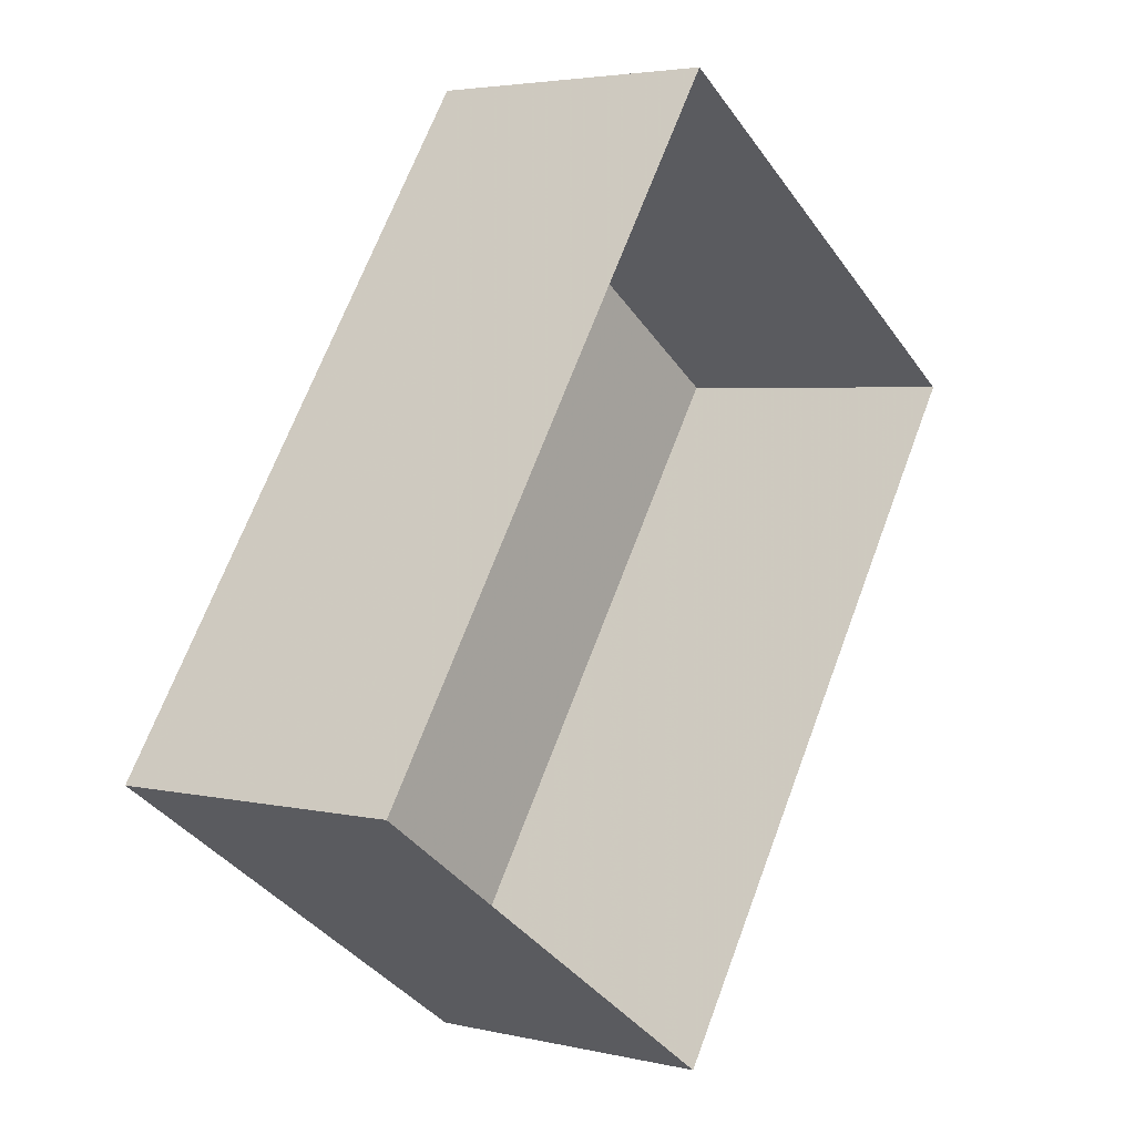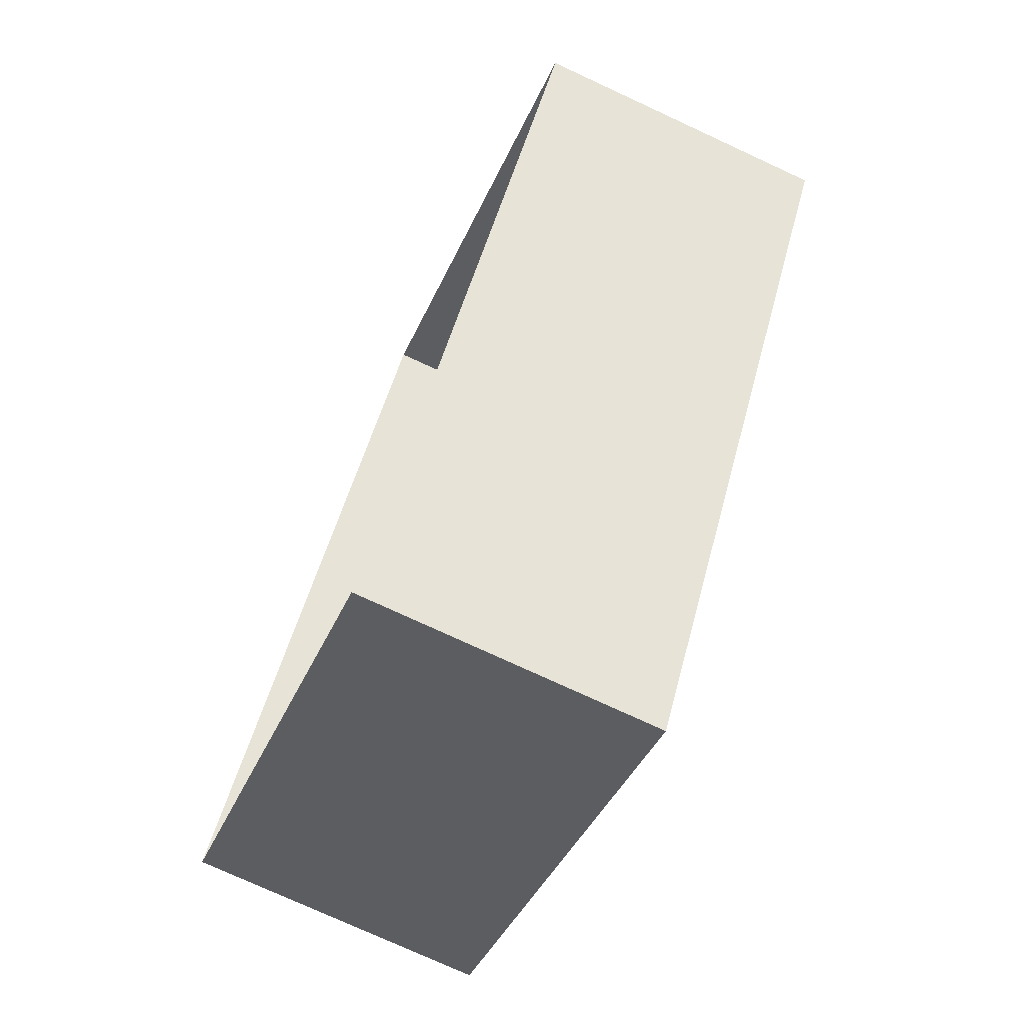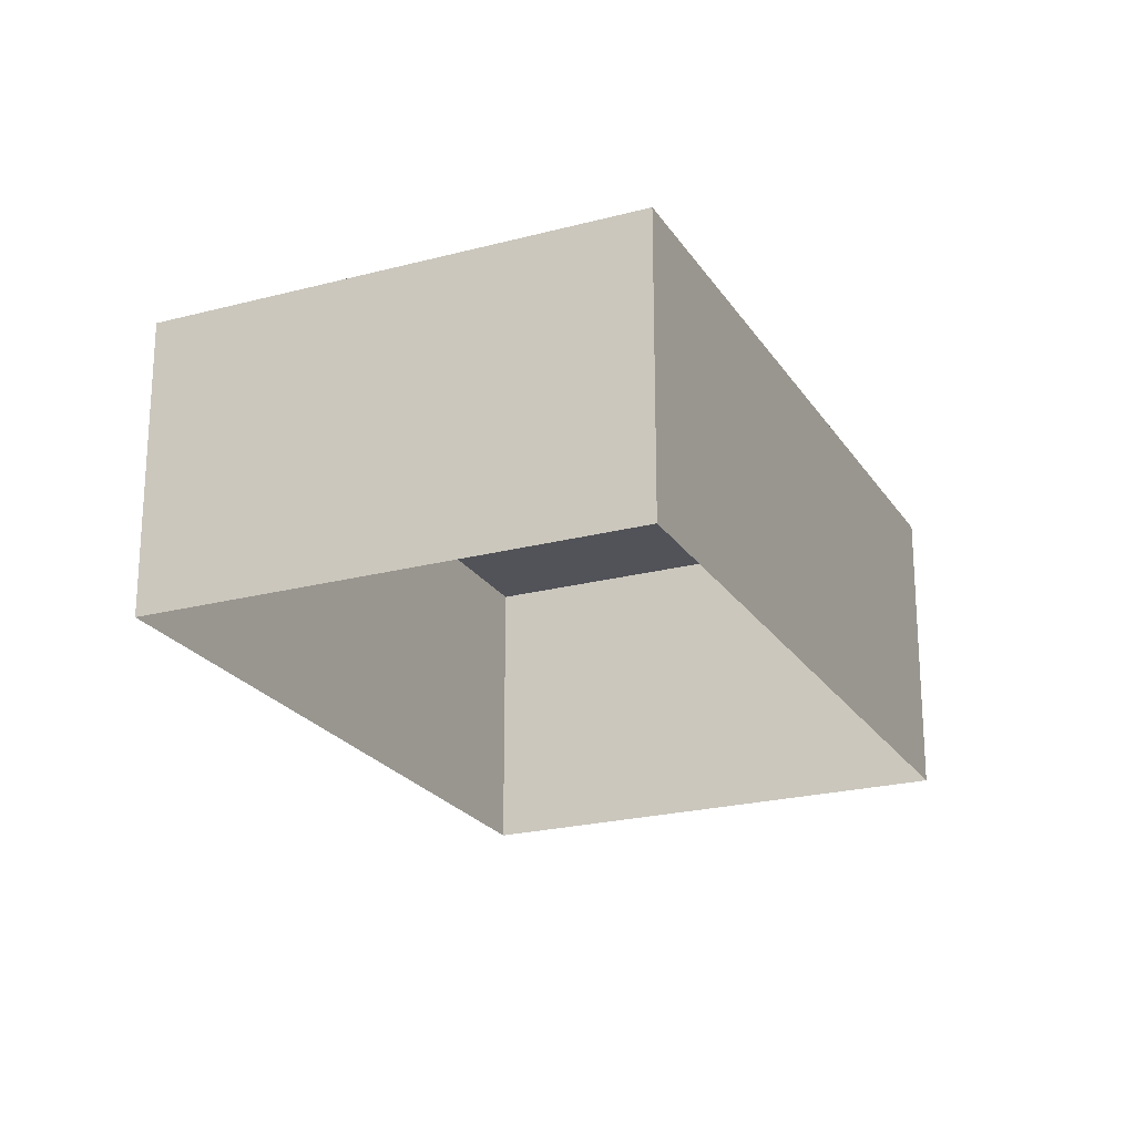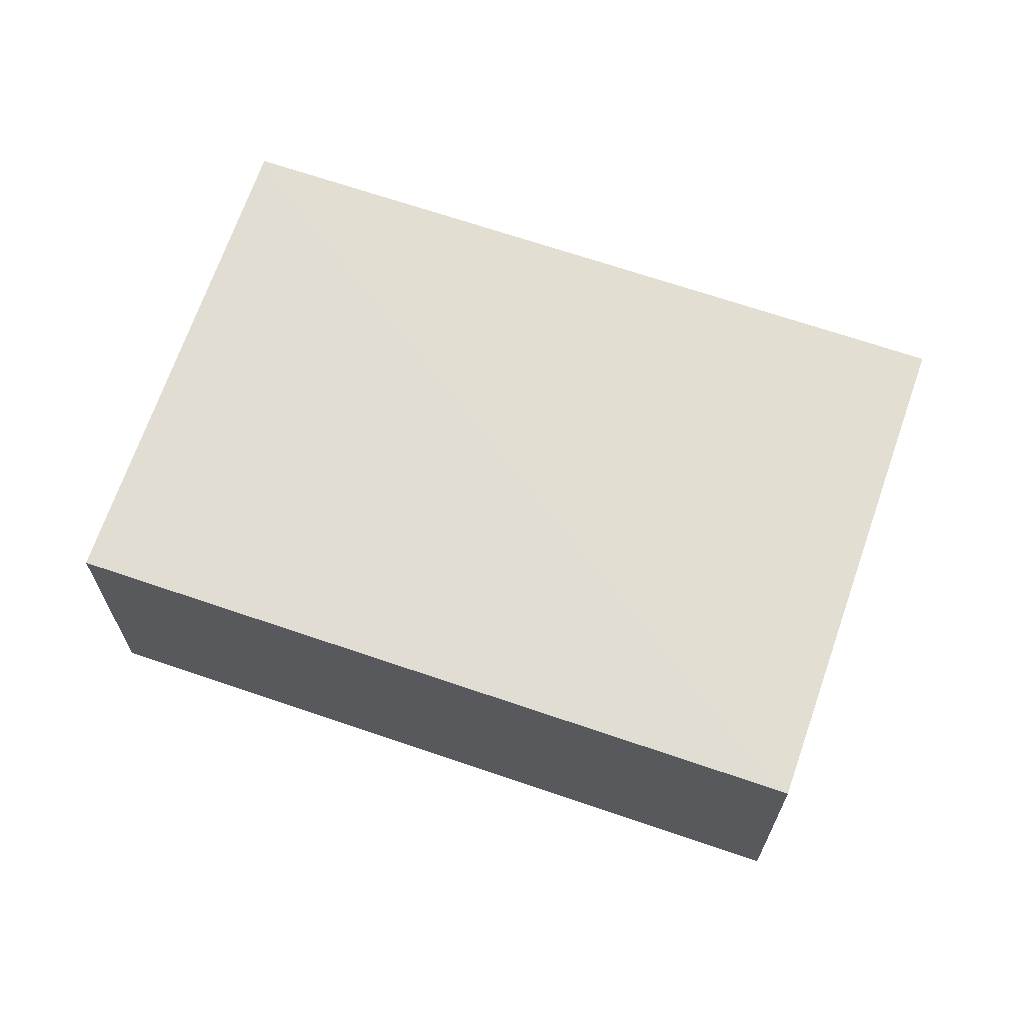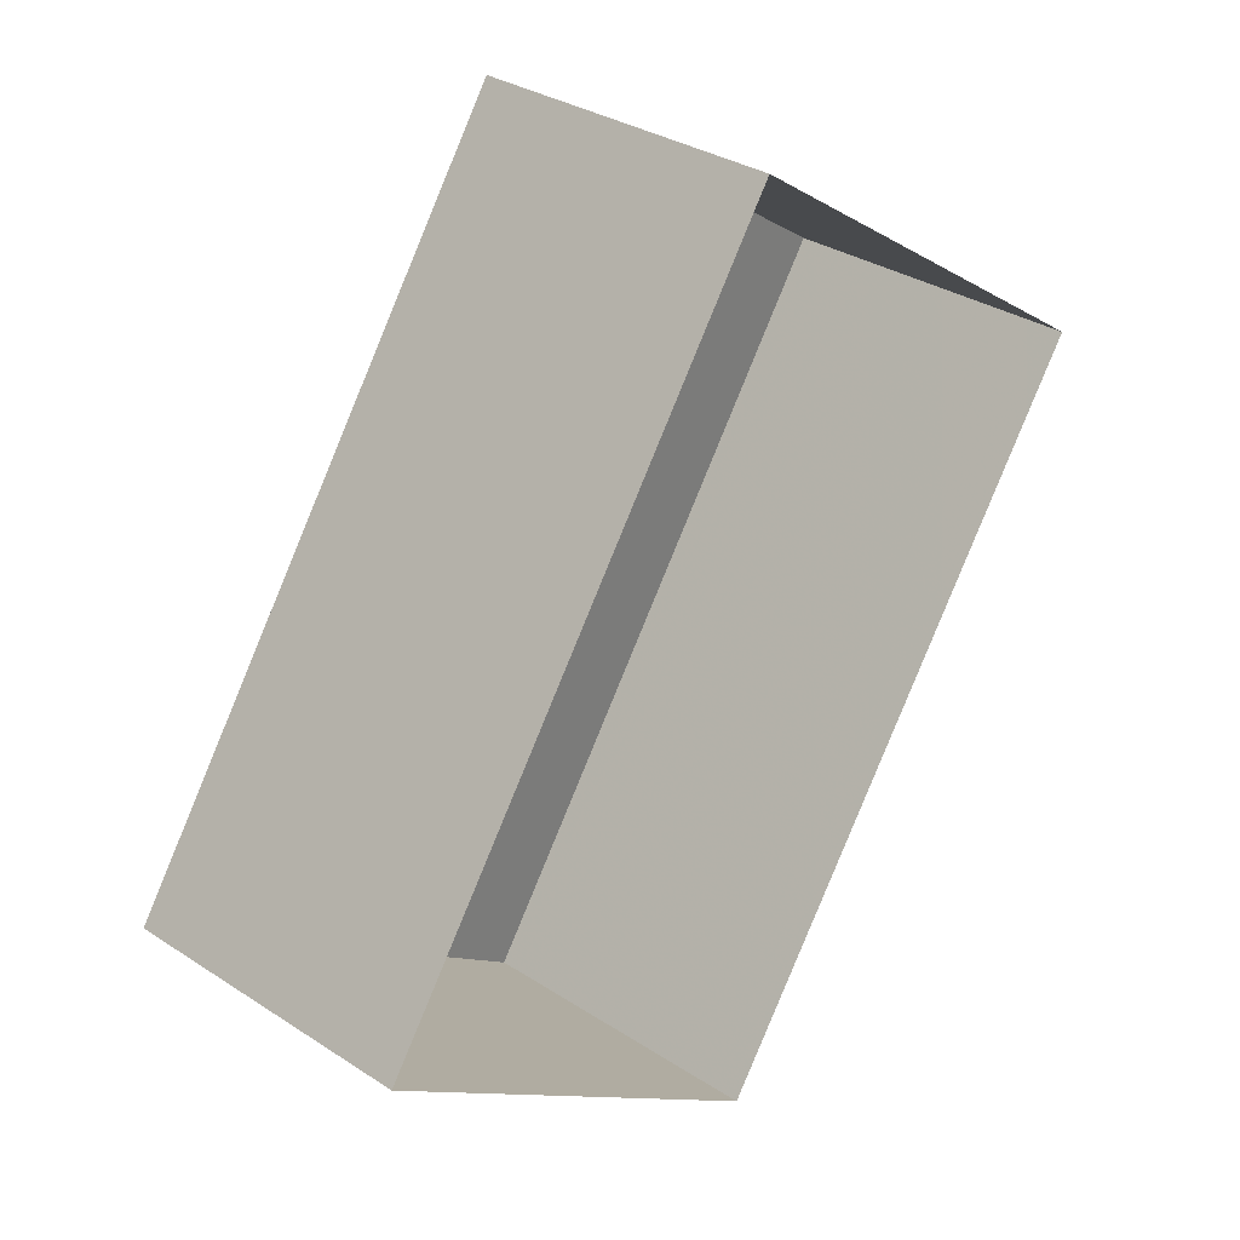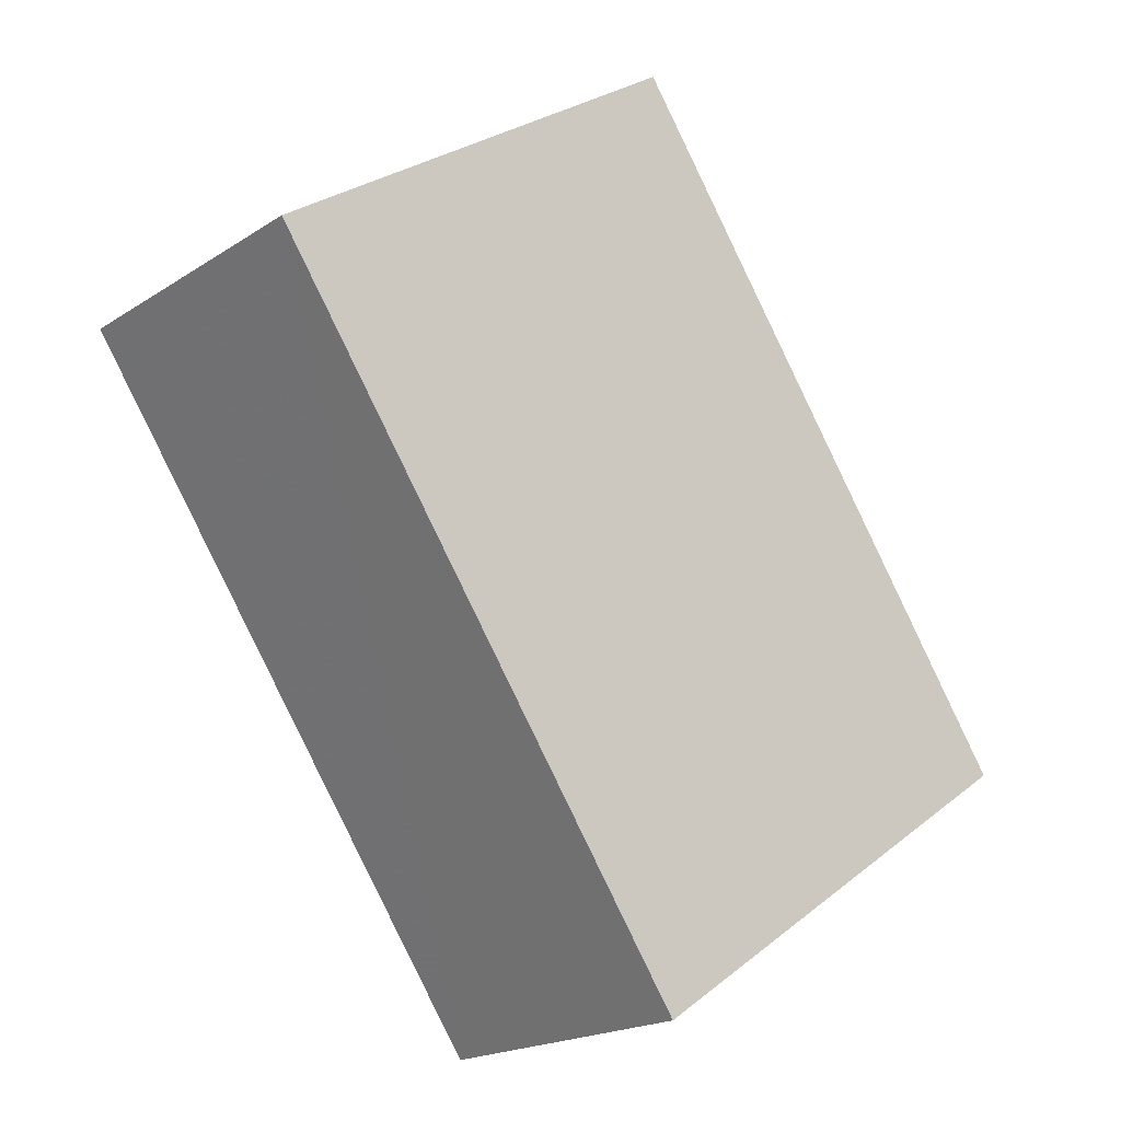
<metadata>
{"format":"obj","ext":"obj","renderer":"f3d","projection":"perspective","resolution":1024,"background":"white","views":[{"elev":3.8,"azim":127.9,"up":"+Y"},{"elev":-73.7,"azim":-115.1,"up":"+Y"},{"elev":-22.6,"azim":-121.3,"up":"+Z"},{"elev":68.1,"azim":143.2,"up":"+Z"},{"elev":32.0,"azim":132.5,"up":"+Y"},{"elev":-19.3,"azim":-39.7,"up":"+Y"}]}
</metadata>
<code>
v -3.138e+05 3.971e+04 6.142
v -3.138e+05 3.972e+04 6.145
v -3.138e+05 3.971e+04 6.143
v -3.138e+05 3.972e+04 6.145
v -3.138e+05 3.972e+04 9.918
v -3.138e+05 3.971e+04 9.915
v -3.138e+05 3.971e+04 9.915
v -3.138e+05 3.972e+04 9.917
f 1 2 3
f 1 4 2
f 5 6 7
f 5 8 6
f 7 1 3
f 7 6 1
f 5 3 2
f 5 7 3
f 8 4 1
f 6 8 1
f 5 2 4
f 8 5 4

</code>
